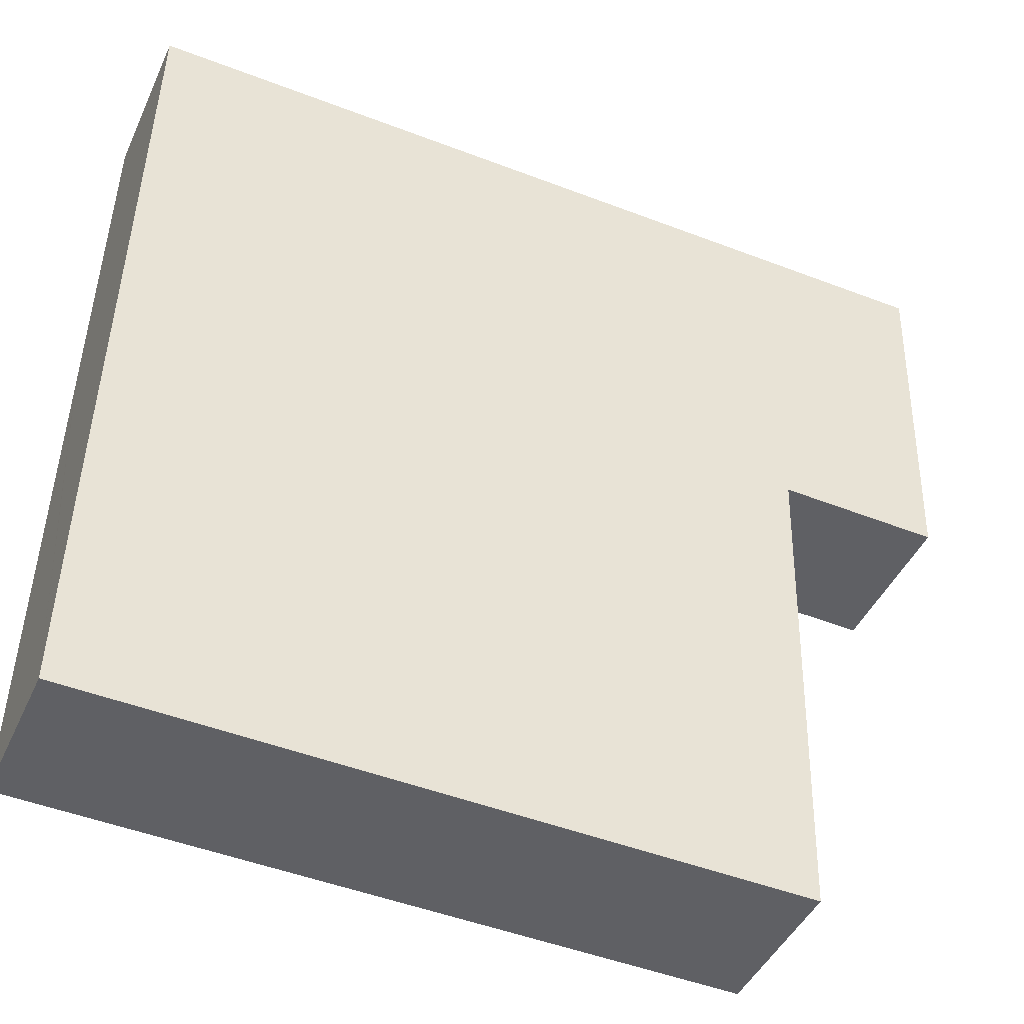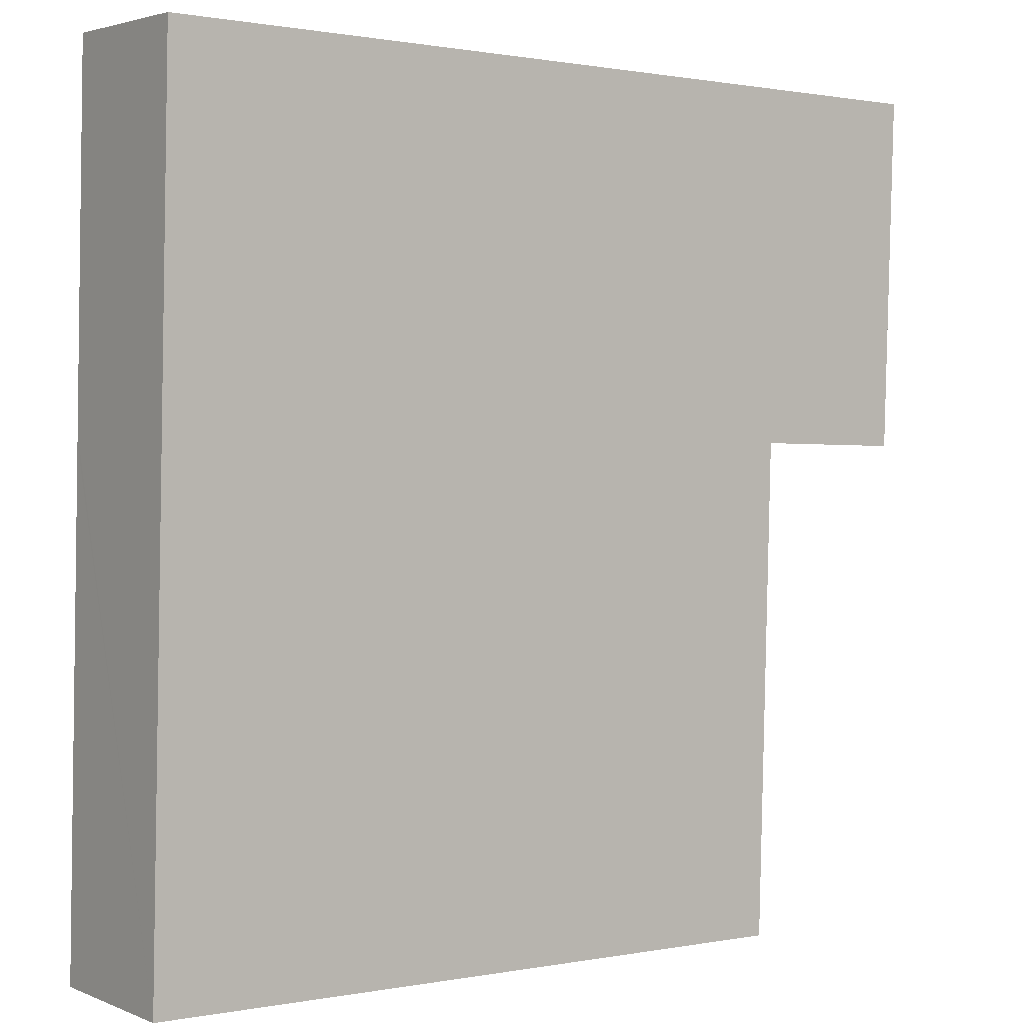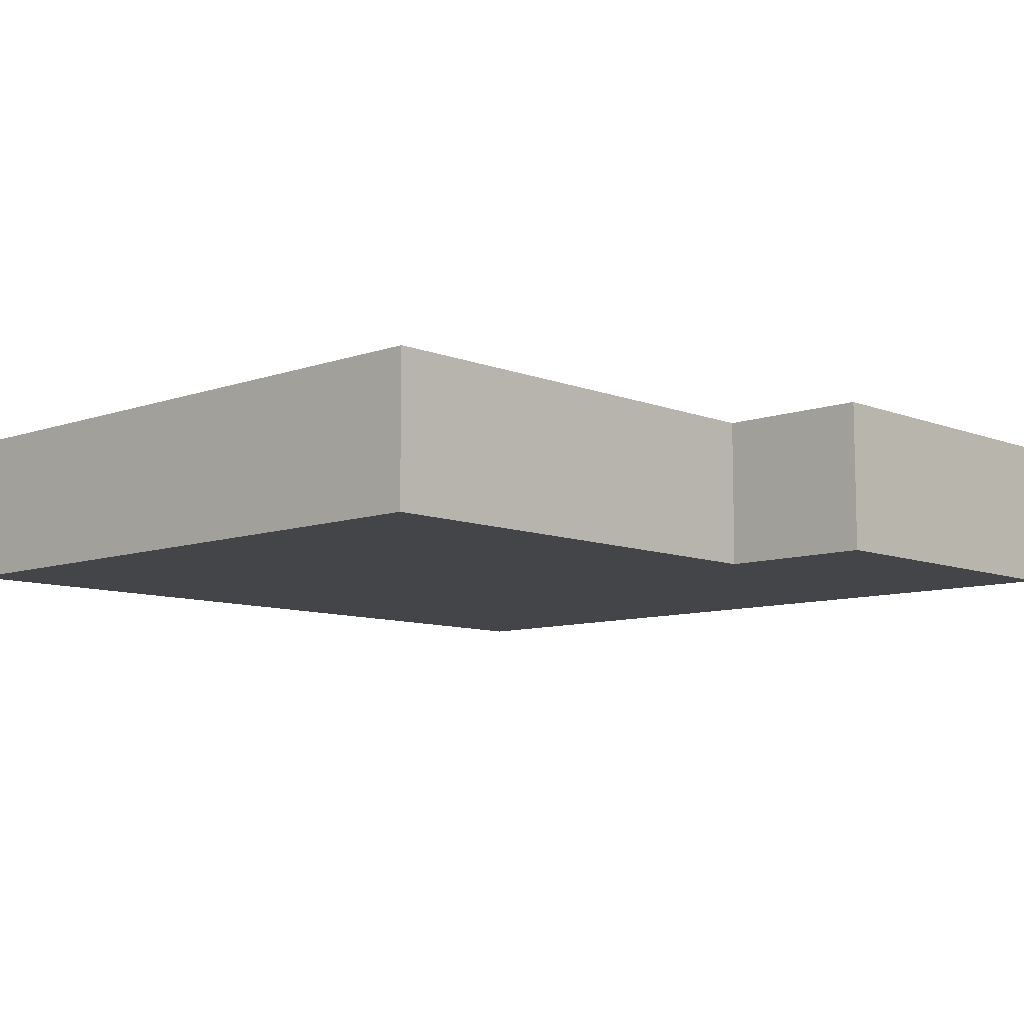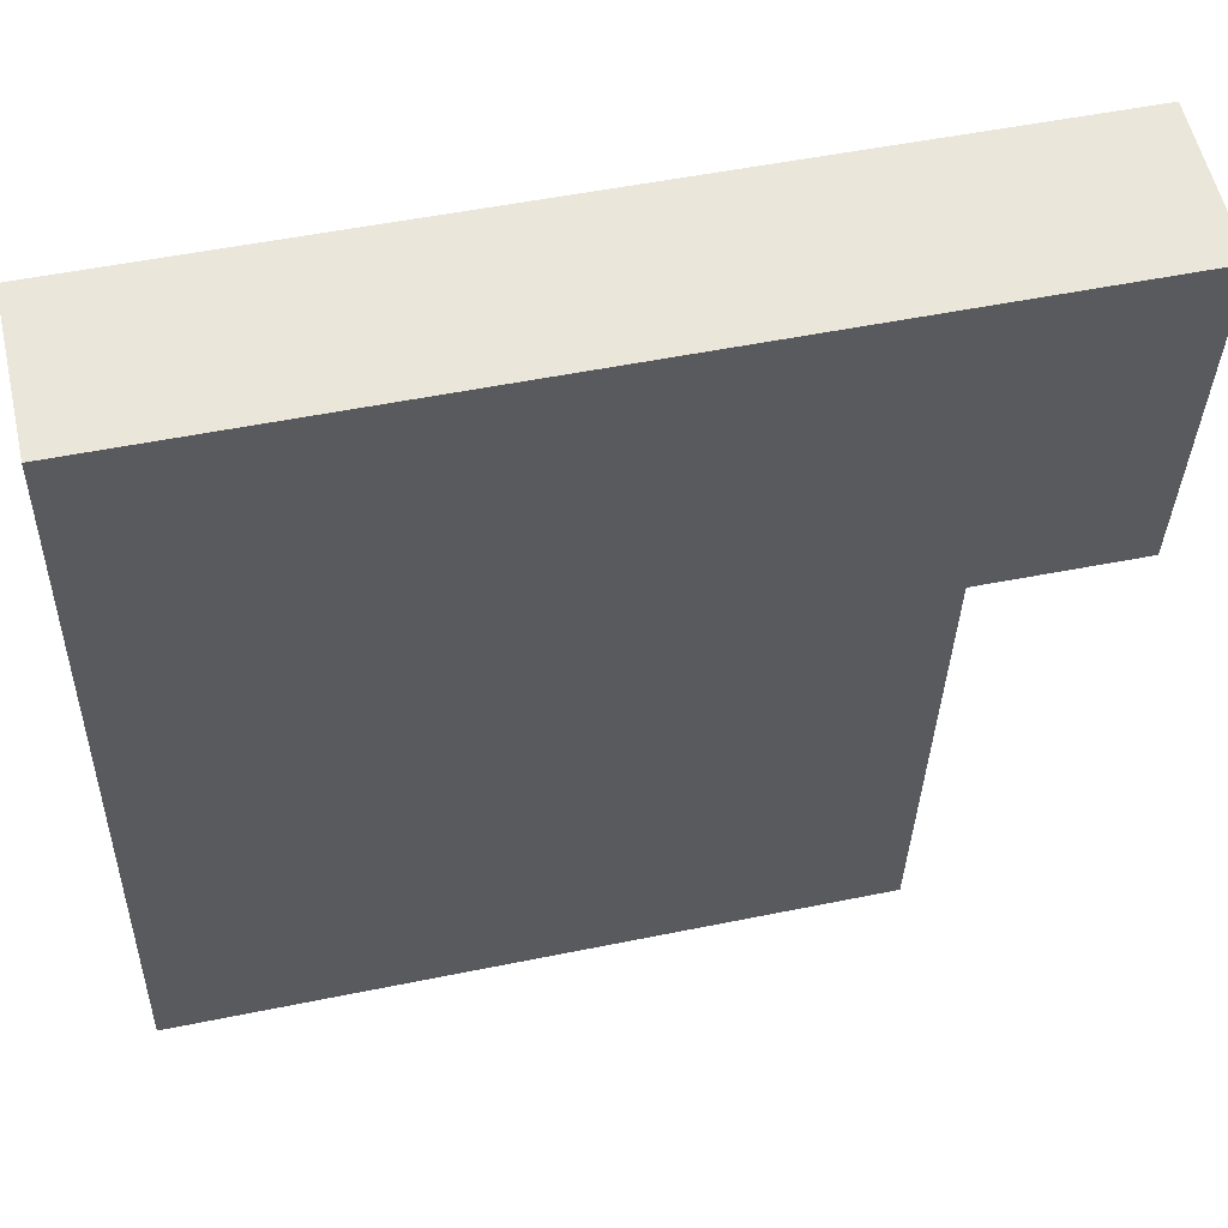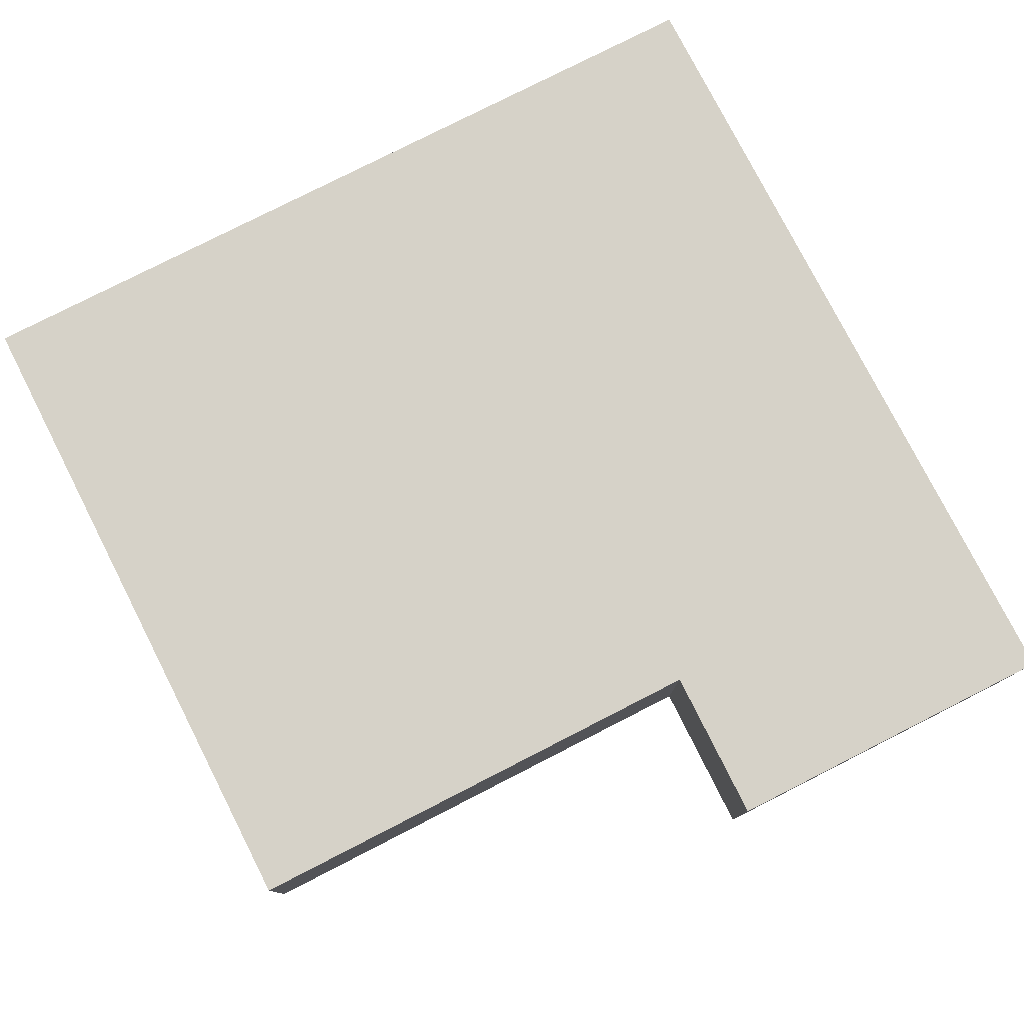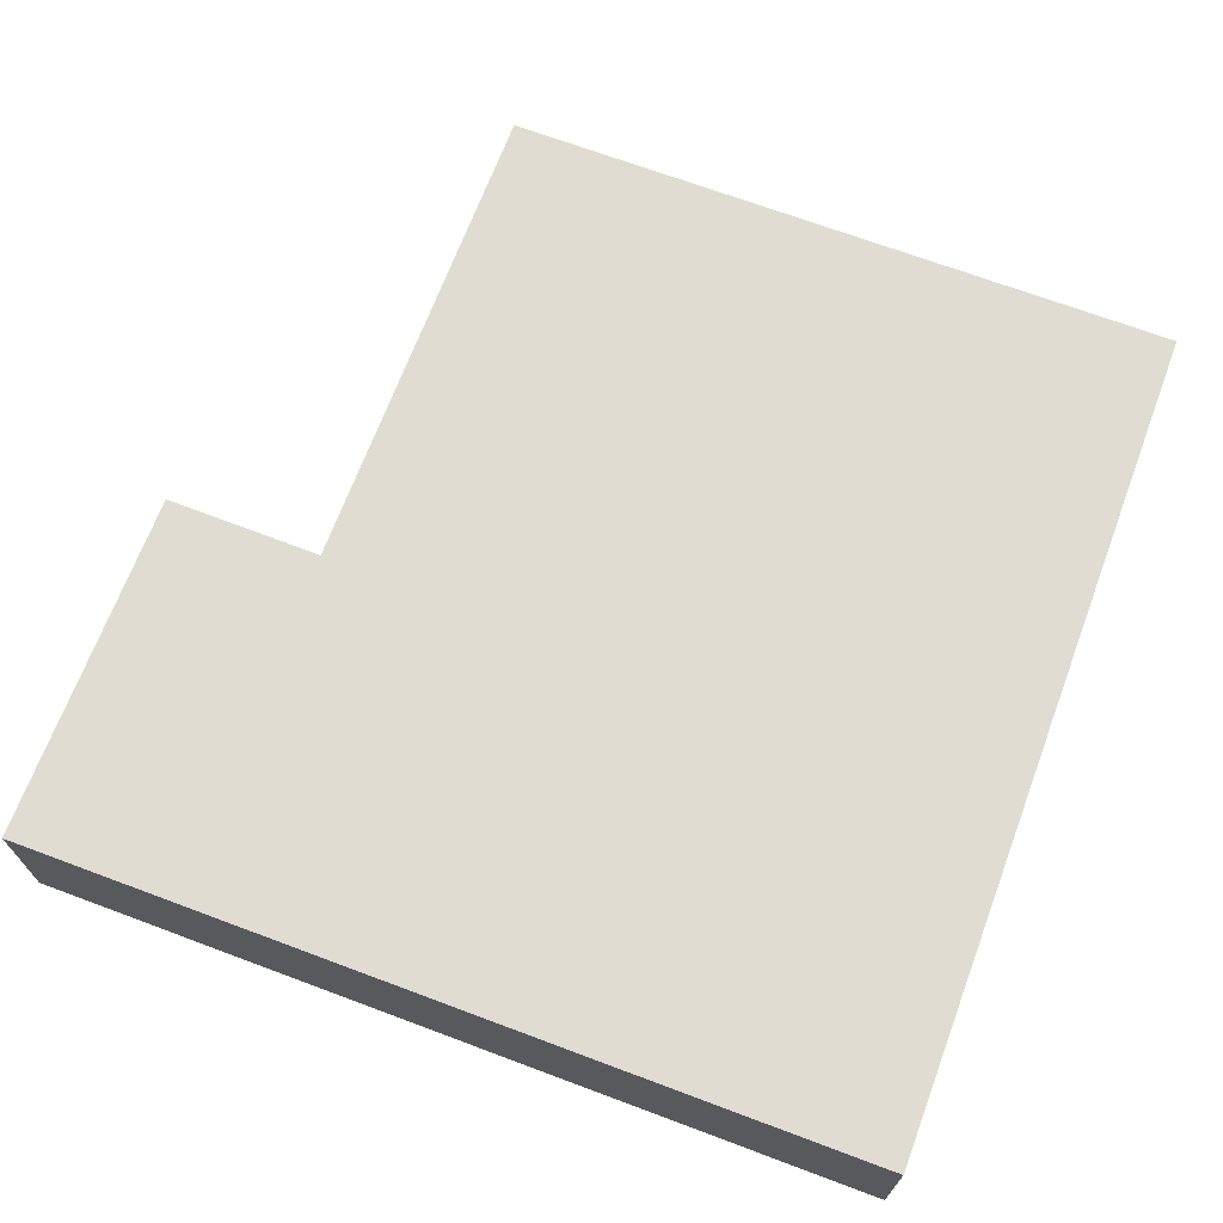
<metadata>
{"format":"obj","ext":"obj","renderer":"f3d","projection":"perspective","resolution":1024,"background":"white","views":[{"elev":-44.0,"azim":156.6,"up":"+Z"},{"elev":3.1,"azim":143.5,"up":"+Z"},{"elev":-9.0,"azim":-138.0,"up":"+Y"},{"elev":56.7,"azim":167.3,"up":"+Z"},{"elev":78.3,"azim":-118.5,"up":"+Y"},{"elev":69.0,"azim":19.1,"up":"+Y"}]}
</metadata>
<code>
v  5.857 5.008 -27.28
v  27.66 5.008 -11
v  28.06 5.008 -26.7
v  27.66 5.008 -10.7
v  27.38 5.008 0.676
v  5.461 5.008 -11.24
v  5.077 5.008 0.125
v  5.36 5.008 -11.24
v  0.33 5.008 -11.42
v  0.329 5.008 -11.37
v  0 5.008 3.067e-16
v  0.33 6.992e-16 -11.42
v  0 0 0
v  0.329 6.964e-16 -11.37
v  5.857 1.671e-15 -27.28
v  5.461 6.881e-16 -11.24
v  5.077 -7.654e-18 0.125
v  27.38 -4.139e-17 0.676
v  27.66 6.551e-16 -10.7
v  27.66 6.738e-16 -11
v  28.06 1.635e-15 -26.7
v  5.36 6.883e-16 -11.24
g defaultobject
f 1 2 3
f 2 1 4
f 4 1 5
f 5 1 6
f 5 6 7
f 7 6 8
f 7 8 9
f 7 9 10
f 7 10 11
f 12 10 9
f 10 12 11
f 11 12 13
f 13 12 14
f 15 6 1
f 6 15 16
f 13 7 11
f 7 13 17
f 7 17 5
f 5 17 18
f 18 4 5
f 4 18 19
f 4 19 2
f 2 19 3
f 3 19 20
f 3 20 21
f 21 1 3
f 1 21 15
f 8 12 9
f 12 8 6
f 12 6 22
f 22 6 16
f 20 15 21
f 15 20 19
f 15 19 18
f 15 18 16
f 16 18 17
f 16 17 22
f 22 17 12
f 12 17 14
f 14 17 13

</code>
